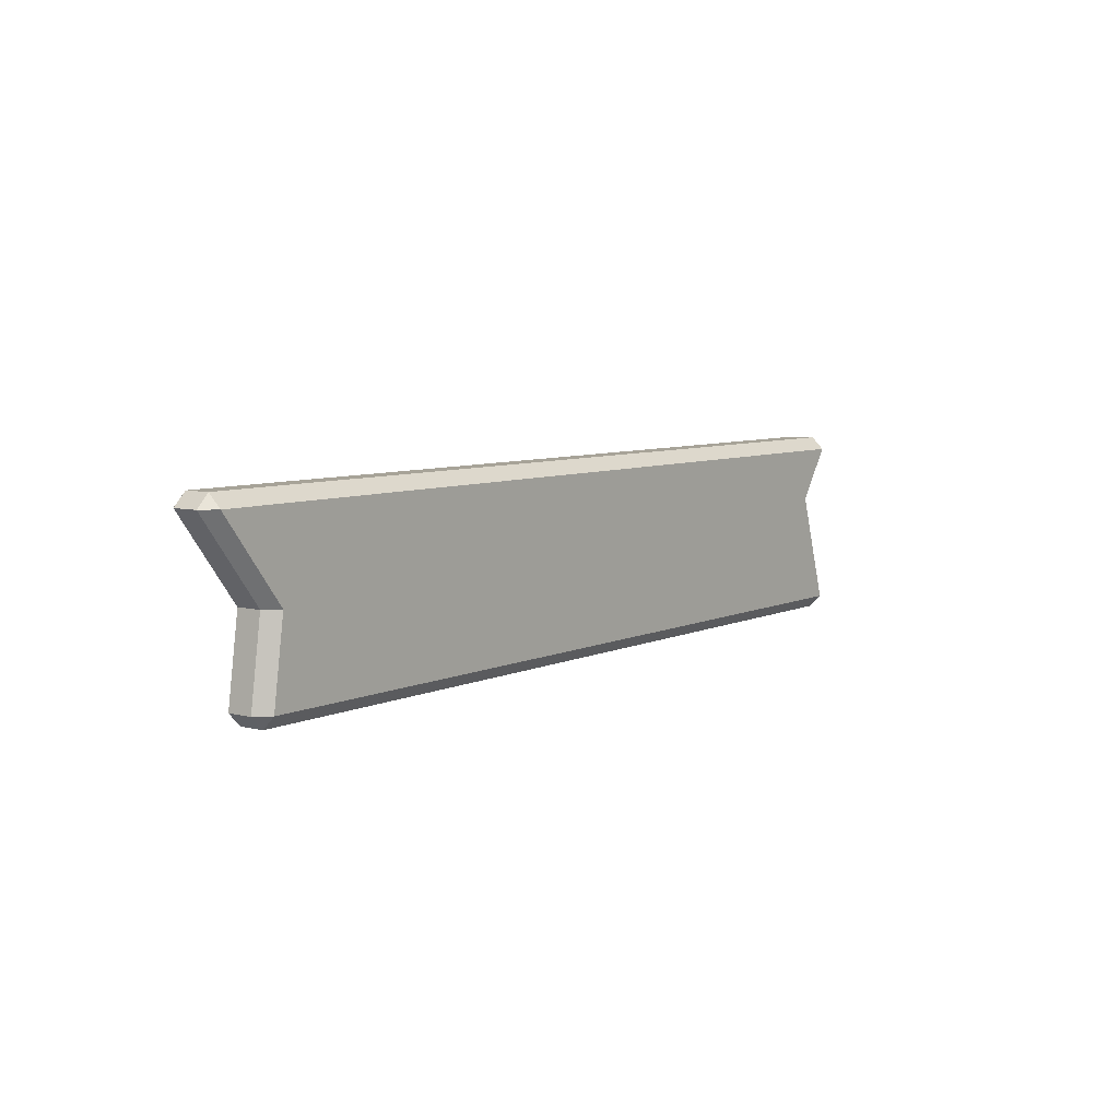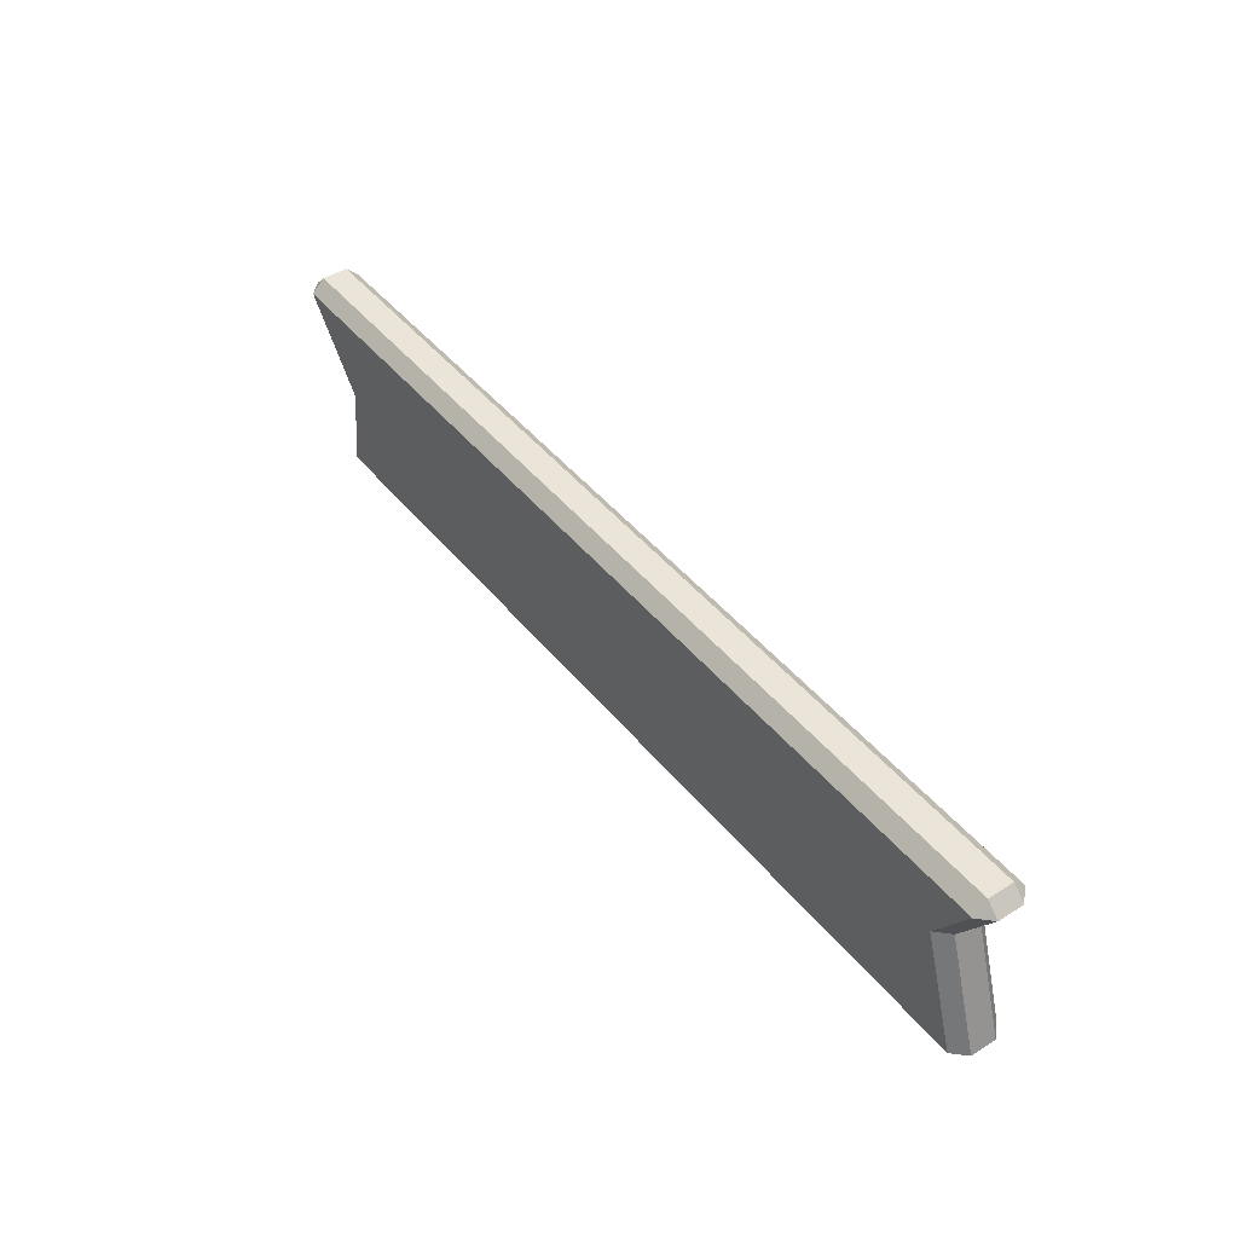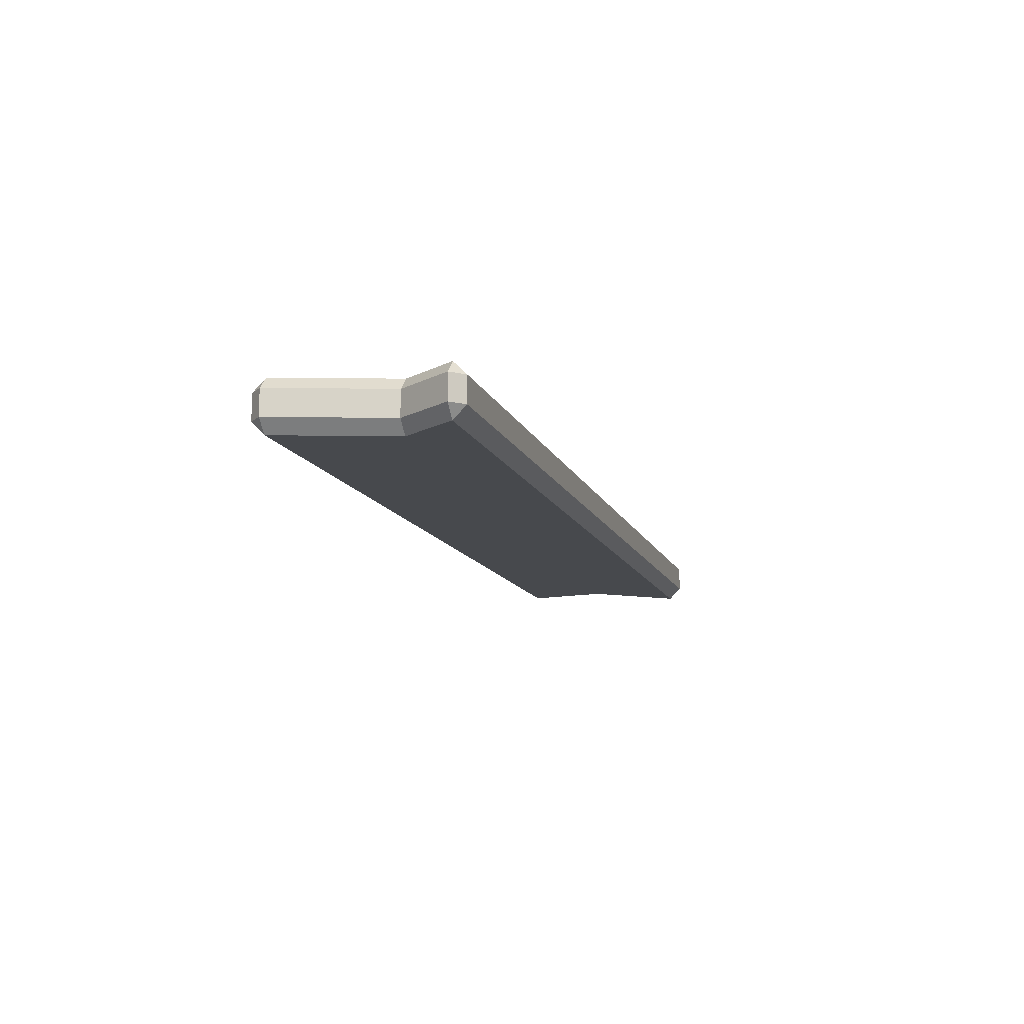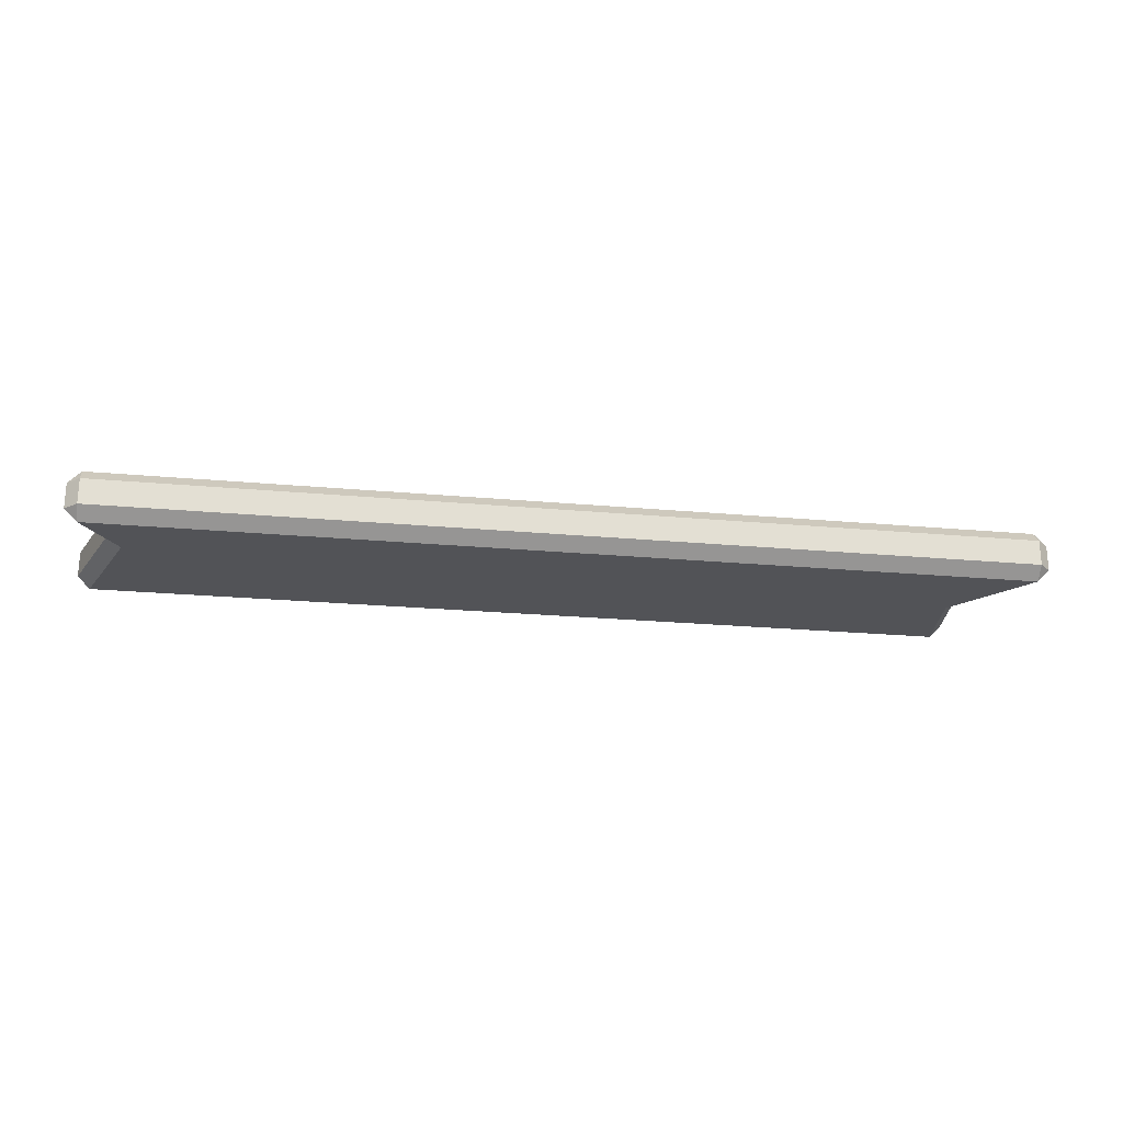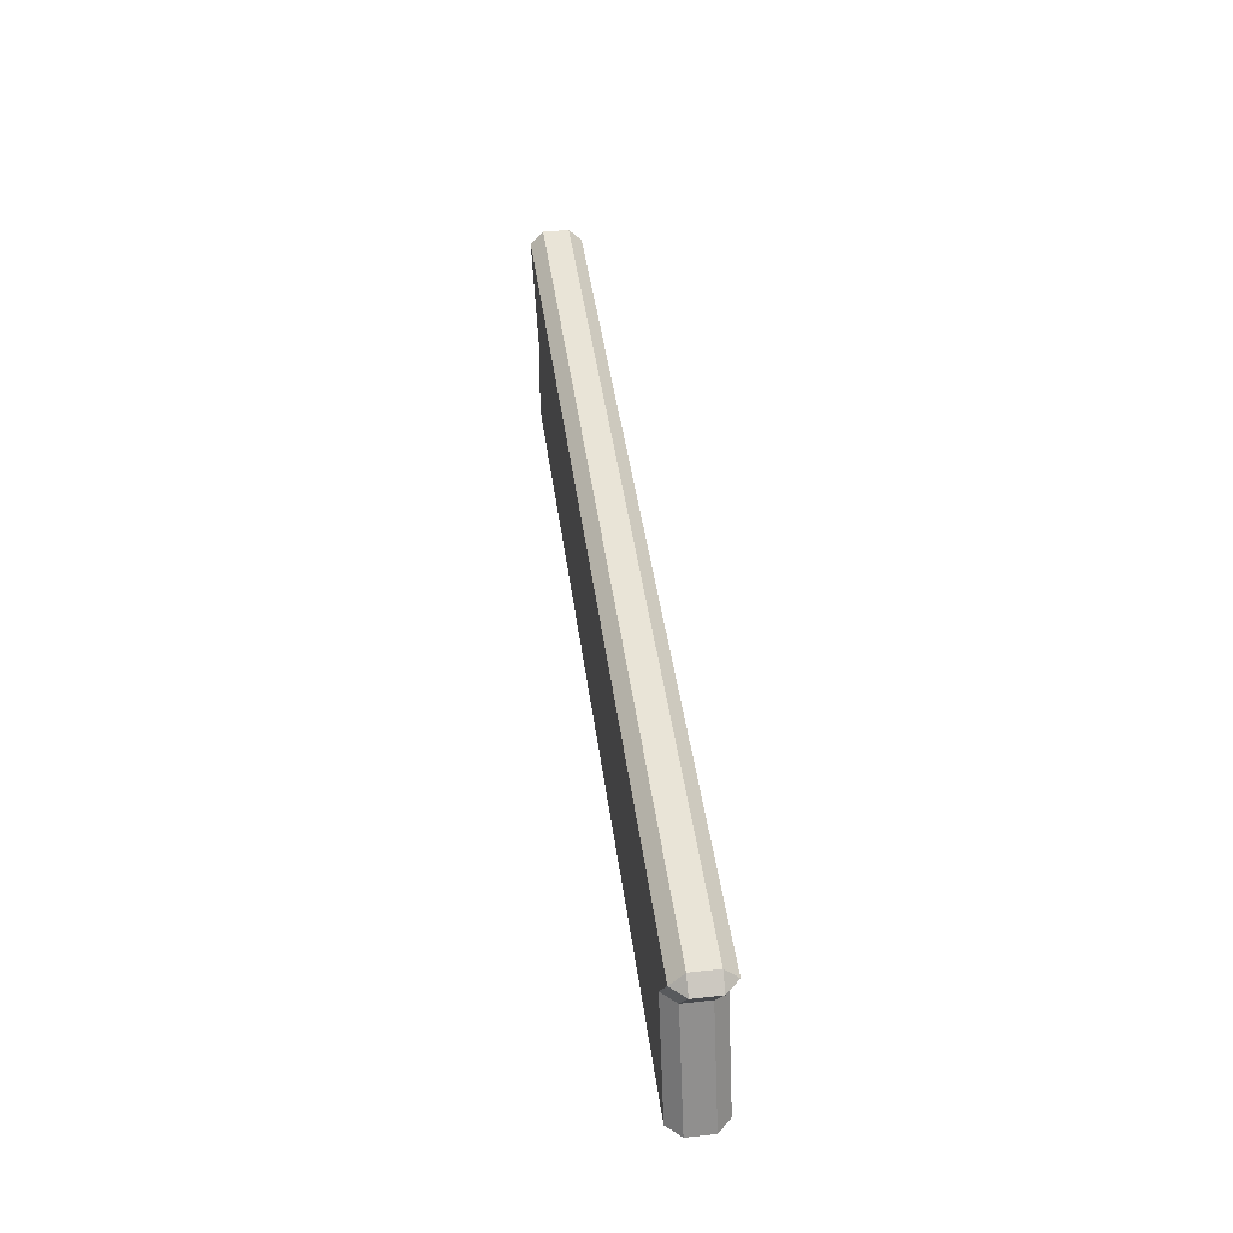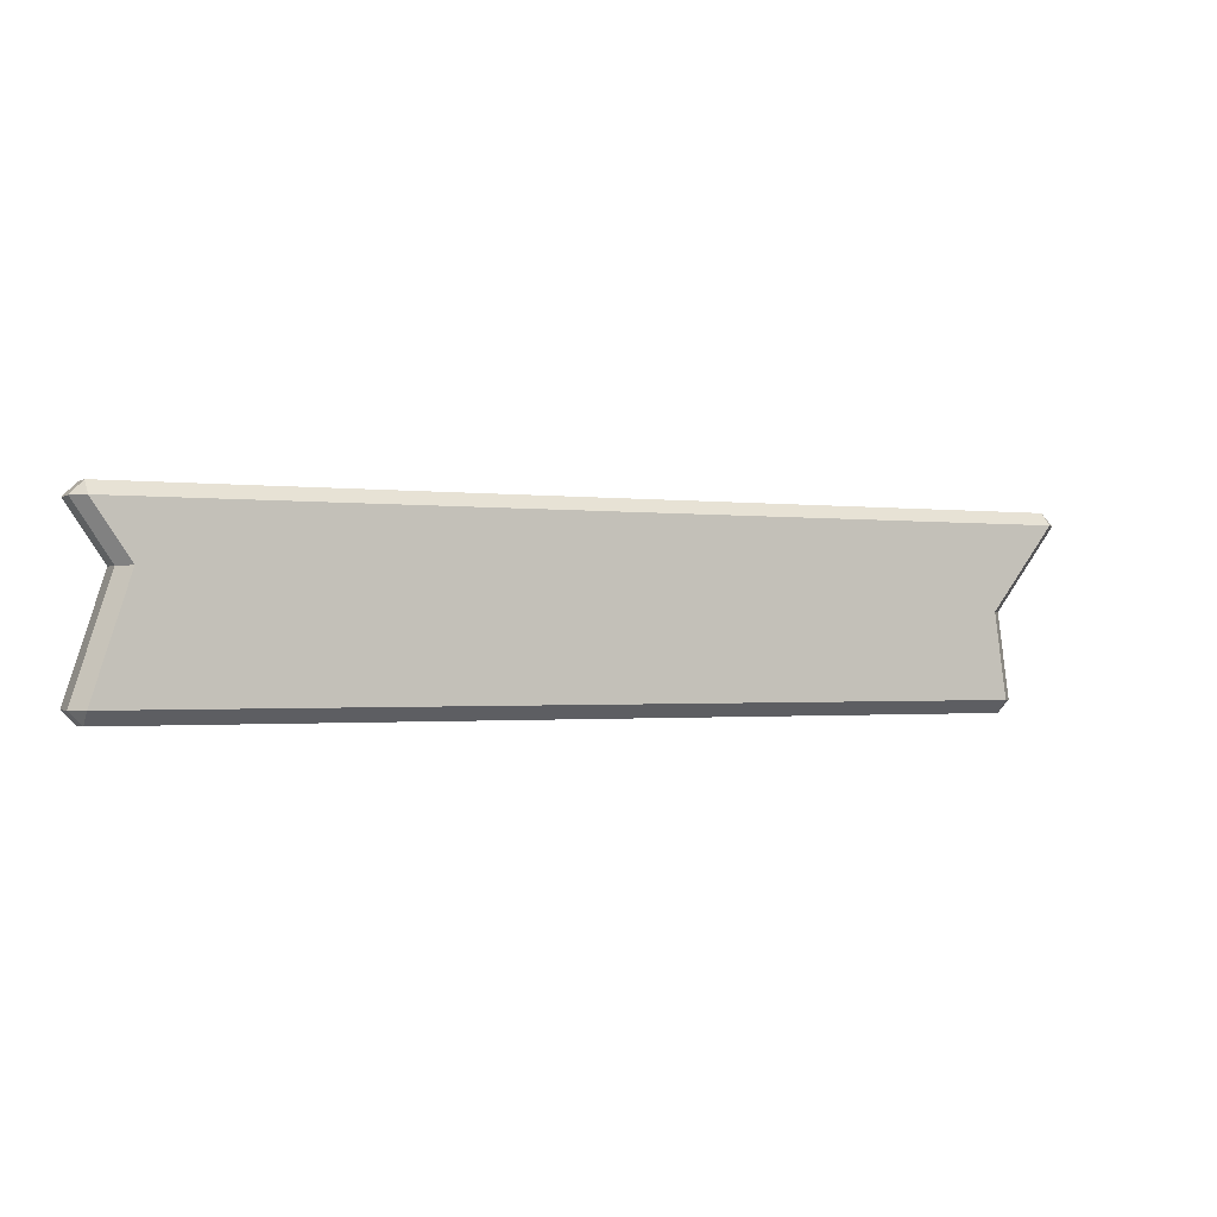
<metadata>
{"format":"obj","ext":"obj","renderer":"f3d","projection":"perspective","resolution":1024,"background":"white","views":[{"elev":6.8,"azim":126.9,"up":"+Z"},{"elev":44.6,"azim":-126.1,"up":"+Z"},{"elev":-12.4,"azim":-73.7,"up":"+Y"},{"elev":-22.5,"azim":-9.1,"up":"+Y"},{"elev":43.1,"azim":-97.5,"up":"+Z"},{"elev":-1.2,"azim":-26.0,"up":"+Z"}]}
</metadata>
<code>
g default
v -8.879 -0.5 1.642
v -8.879 -0.25 1.892
v -9.129 -0.25 1.642
v 9.451 -0.25 1.642
v 9.201 -0.25 1.892
v 9.201 -0.5 1.642
v -9.129 0.25 1.642
v -8.879 0.25 1.892
v -8.879 0.5 1.642
v 9.201 0.5 1.642
v 9.201 0.25 1.892
v 9.451 0.25 1.642
v -9.129 0.25 -1.642
v -8.879 0.5 -1.642
v -8.879 0.25 -1.892
v 8.17 0.25 -1.892
v 8.17 0.5 -1.642
v 8.42 0.25 -1.642
v -9.129 -0.25 -1.642
v -8.879 -0.25 -1.892
v -8.879 -0.5 -1.642
v 8.17 -0.5 -1.642
v 8.17 -0.25 -1.892
v 8.42 -0.25 -1.642
v 7.932 0.5 0
v 8.182 0.25 0
v 8.182 -0.25 0
v 7.932 -0.5 0
v -8.161 -0.5 0.5806
v -8.411 -0.25 0.5806
v -8.411 0.25 0.5806
v -8.161 0.5 0.5806
g Debris_plank:pCube1
f 29 30 19 21
f 2 1 6 5
f 3 2 8 7
f 27 28 22 24
f 5 4 12 11
f 31 32 14 13
f 9 8 11 10
f 25 26 18 17
f 13 15 20 19
f 15 14 17 16
f 16 18 24 23
f 21 20 23 22
f 2 5 11 8
f 32 25 17 14
f 15 16 23 20
f 21 22 28 29
f 27 24 18 26
f 19 30 31 13
f 1 2 3
f 4 5 6
f 7 8 9
f 10 11 12
f 13 14 15
f 16 17 18
f 19 20 21
f 22 23 24
f 10 12 26 25
f 4 27 26 12
f 4 6 28 27
f 29 28 6 1
f 1 3 30 29
f 31 30 3 7
f 7 9 32 31
f 9 10 25 32

</code>
